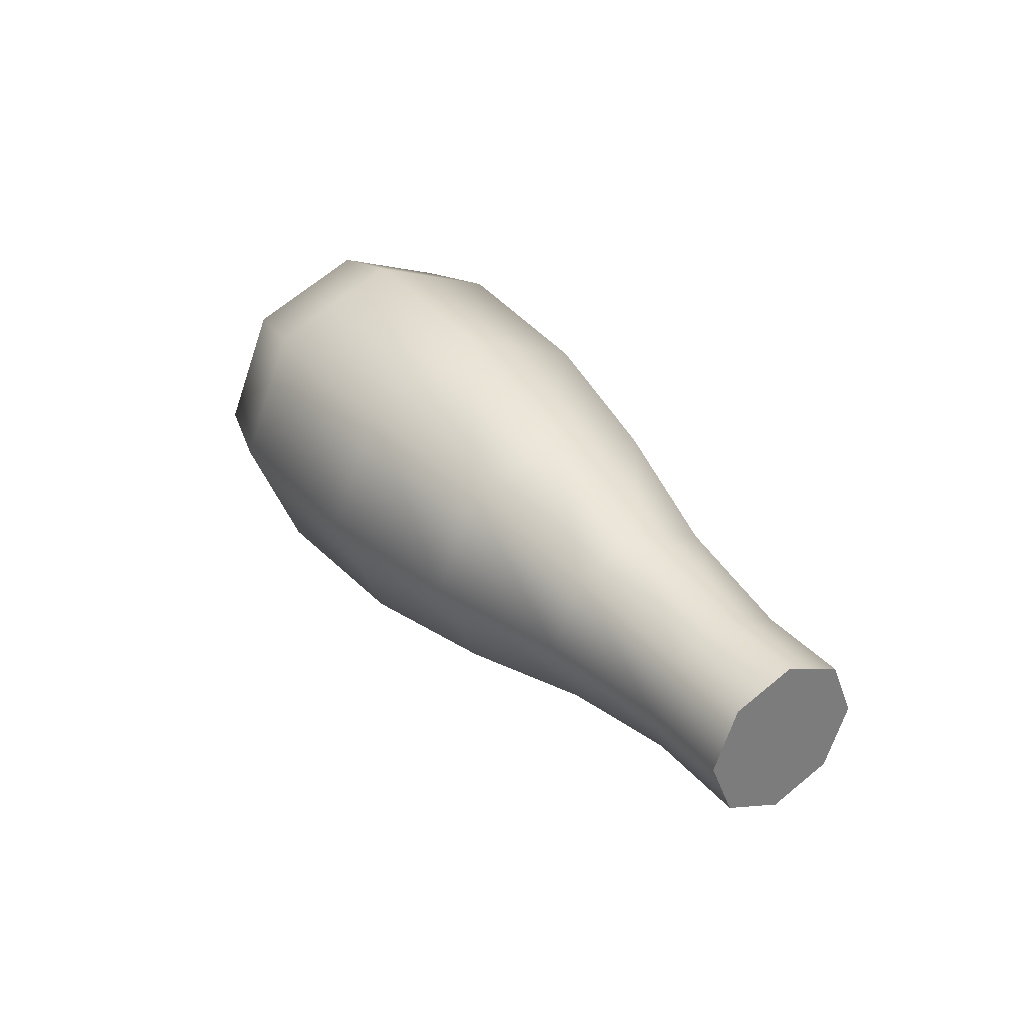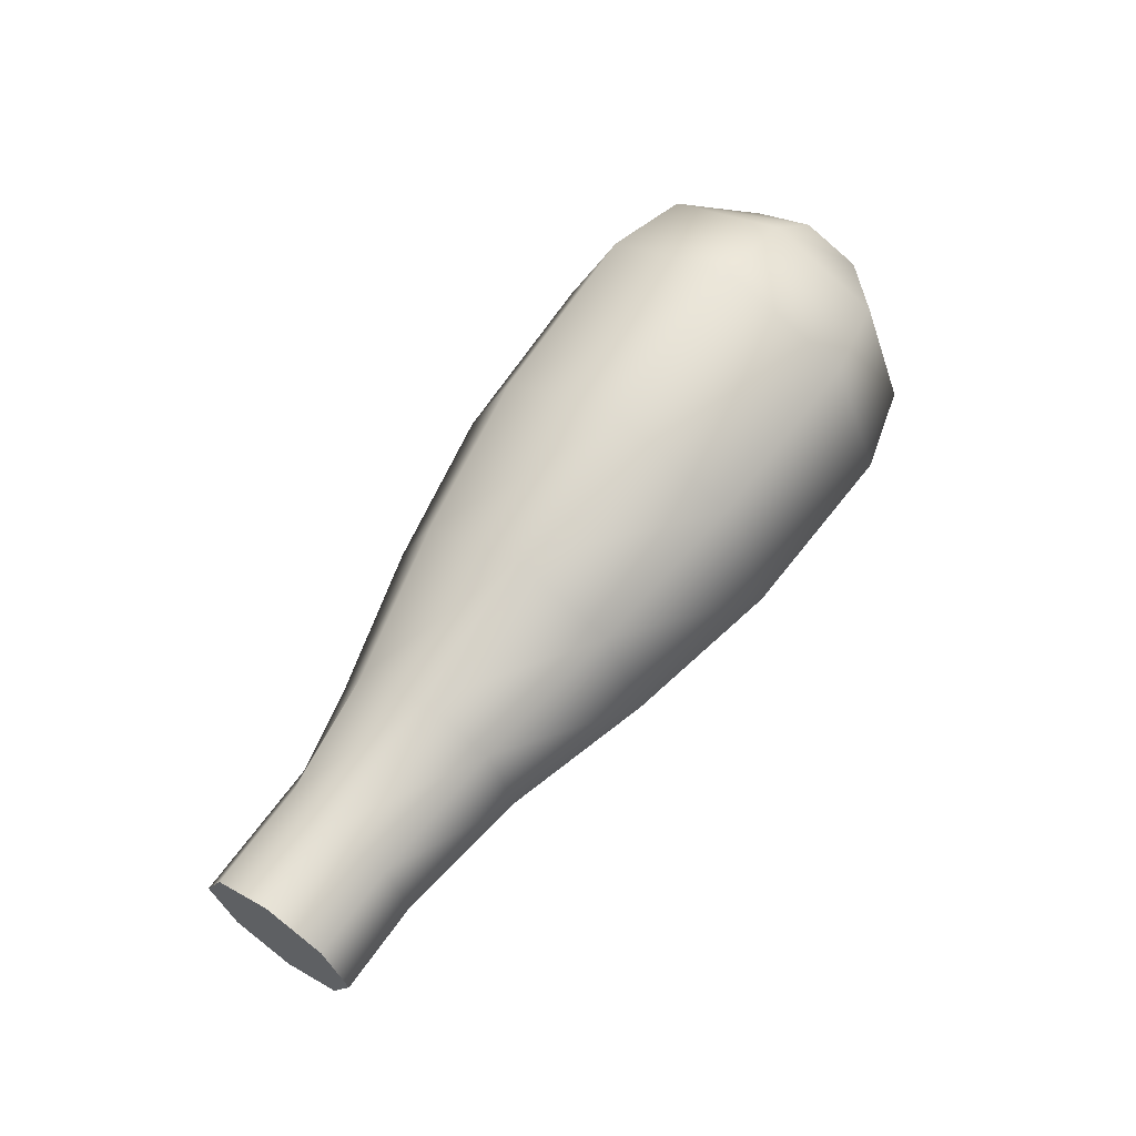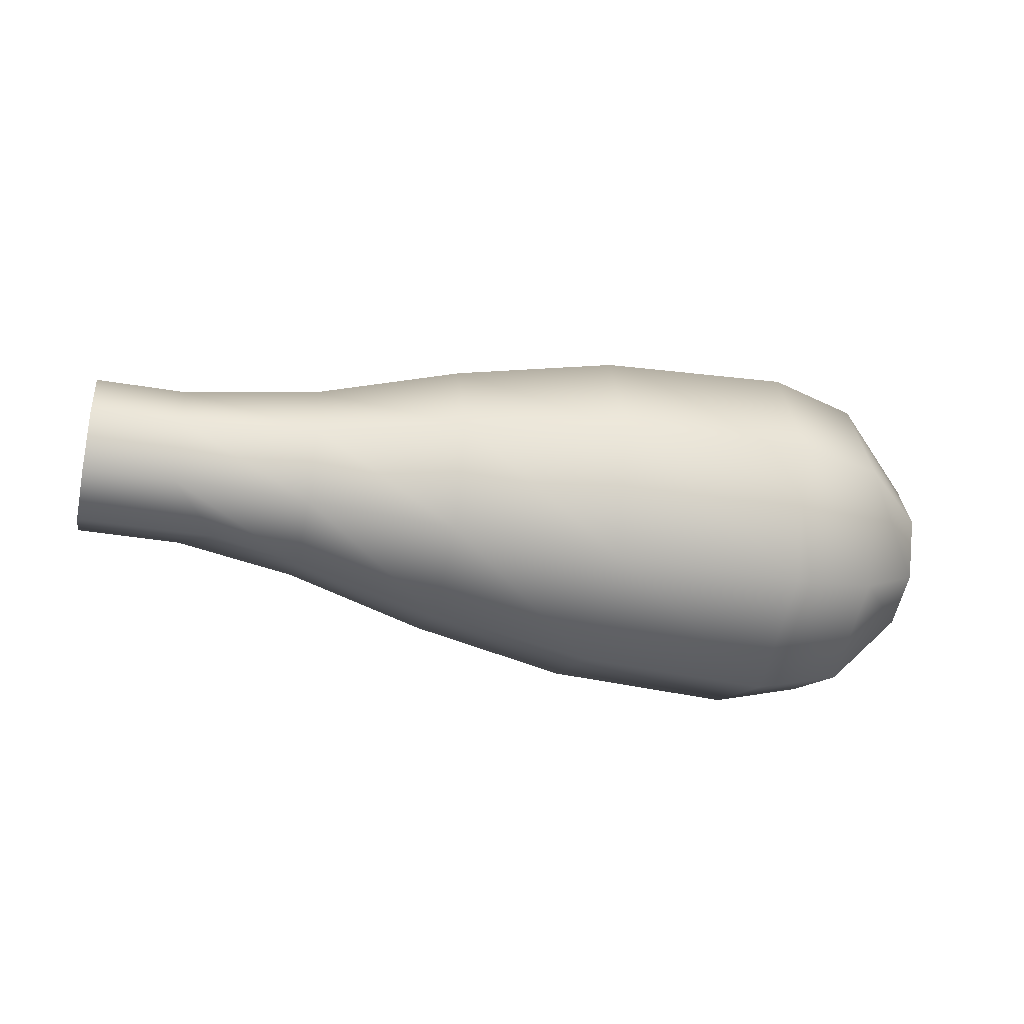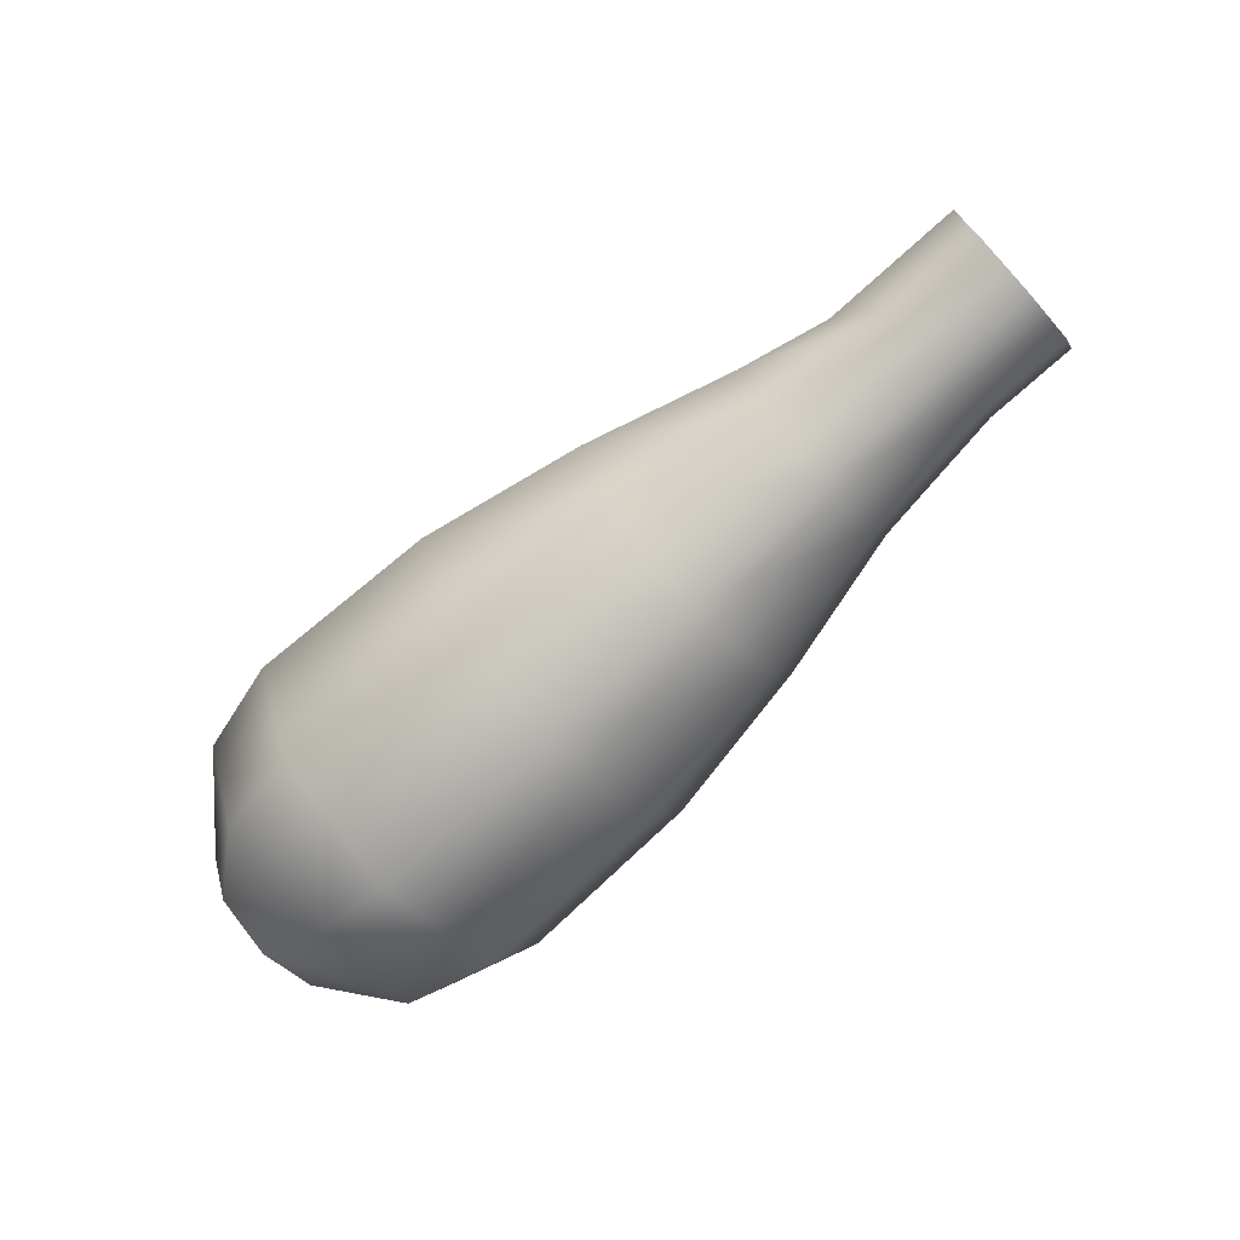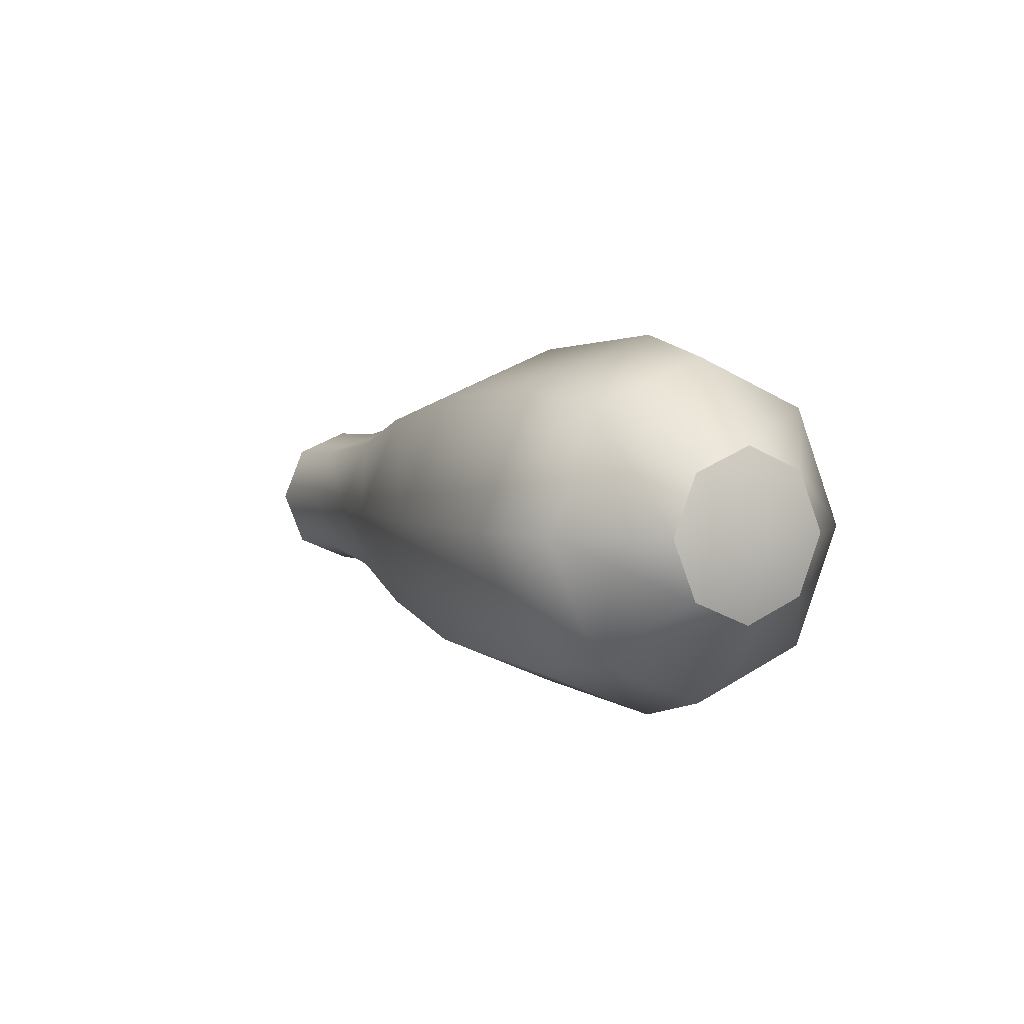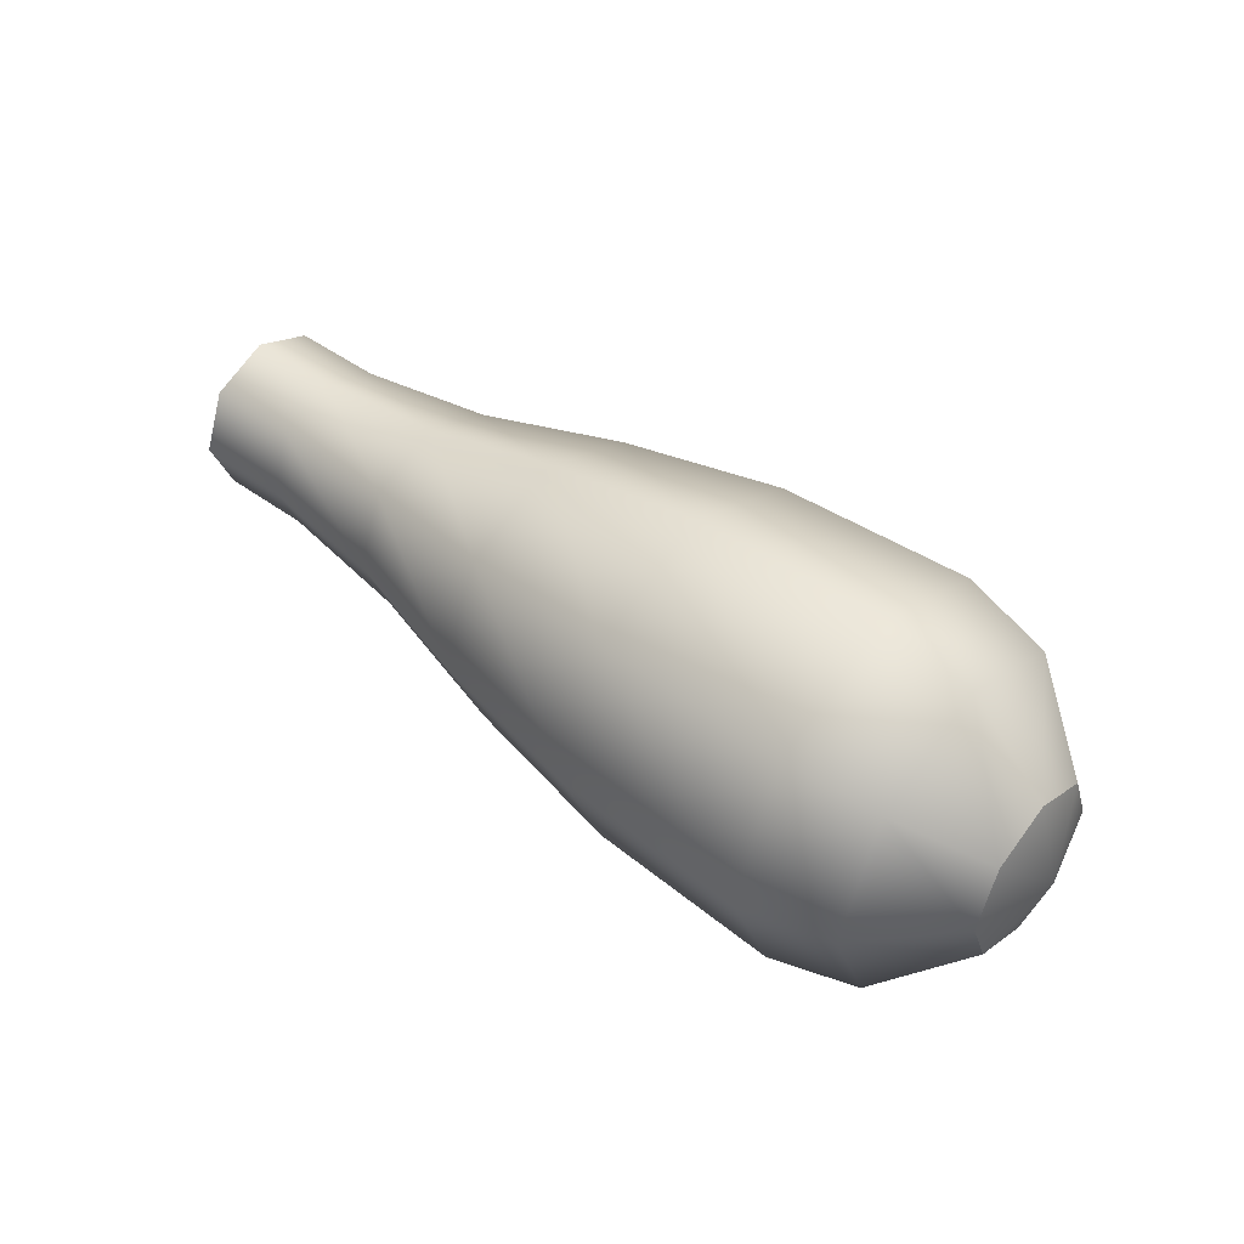
<metadata>
{"format":"obj","ext":"obj","renderer":"f3d","projection":"perspective","resolution":1024,"background":"white","views":[{"elev":33.0,"azim":-123.0,"up":"+Z"},{"elev":62.3,"azim":-55.2,"up":"+Y"},{"elev":-34.6,"azim":-13.2,"up":"+Z"},{"elev":-73.4,"azim":-137.9,"up":"+Y"},{"elev":3.2,"azim":61.0,"up":"+Z"},{"elev":46.0,"azim":40.1,"up":"+Z"}]}
</metadata>
<code>
g default
v 0.9867 -4e-06 -0.009906
v -0.7257 -0.1508 -0.009819
v -0.7257 -0.1066 0.09673
v -0.7257 -0.1066 -0.1166
v -0.7257 -1.1e-05 0.1409
v -0.7257 0.1066 0.09673
v -0.7257 -1e-05 -0.1607
v -0.7257 0.1508 -0.009909
v -0.7257 0.1066 -0.1166
v -0.7257 -1e-05 -0.009909
v 0.9445 -0.1066 0.09673
v 0.9445 -0.1508 -0.009826
v 0.9445 0.1066 0.09673
v 0.9445 -1.1e-05 0.1409
v 0.9445 -0.1066 -0.1166
v 0.9445 0.1066 -0.1166
v 0.9445 -1e-05 -0.1607
v 0.9445 0.1508 -0.009917
v -0.555 -0.1066 0.09673
v -0.555 -0.1508 -0.009819
v -0.555 0.1066 0.09673
v -0.555 -1.1e-05 0.1409
v -0.555 -0.1066 -0.1166
v -0.5285 0.1066 -0.1166
v -0.4645 -1e-05 -0.1607
v -0.555 0.1508 -0.00991
v -0.02418 0.1881 -0.198
v -0.02418 0.266 -0.009913
v -0.02418 0.1881 0.1782
v -0.02418 -1.8e-05 0.2561
v -0.02418 -0.1881 0.1782
v -0.02418 -0.266 -0.009753
v -0.02418 -0.1881 -0.198
v -0.02418 -1.6e-05 -0.2759
v 0.6381 0.2436 -0.2535
v 0.6381 0.3445 -0.009916
v 0.6381 0.2436 0.2337
v 0.6381 -2.3e-05 0.3346
v 0.6381 -0.2436 0.2337
v 0.6381 -0.3445 -0.009709
v 0.6381 -0.2436 -0.2535
v 0.6381 -2.1e-05 -0.3544
v 0.8004 0.2129 -0.2228
v 0.8005 0.301 -0.009917
v 0.8005 0.2129 0.203
v 0.8005 -2e-05 0.2911
v 0.8005 -0.2129 0.203
v 0.8005 -0.3011 -0.009736
v 0.8004 -0.2129 -0.2228
v 0.8004 -1.8e-05 -0.311
v 0.2806 0.2317 -0.2416
v 0.2806 0.3276 -0.009914
v 0.2806 0.2317 0.2218
v 0.2806 -2.1e-05 0.3177
v 0.2806 -0.2317 0.2218
v 0.2806 -0.3276 -0.009717
v 0.2806 -0.2317 -0.2416
v 0.2806 -2e-05 -0.3376
v -0.2996 0.1328 -0.1427
v -0.2996 0.1877 -0.009911
v -0.2996 0.1328 0.1228
v -0.2996 -1.3e-05 0.1778
v -0.2996 -0.1328 0.1228
v -0.2996 -0.1877 -0.009798
v -0.2996 -0.1328 -0.1427
v -0.2996 -1.2e-05 -0.1977
g FoodShortRUpperLeg
f 1 11 12
f 4 23 20 2
f 6 5 22 21
f 1 14 11
f 7 25 23 4
f 1 16 18
f 1 17 16
f 6 21 26 8
f 2 10 7 4
f 10 8 9 7
f 10 2 3 5
f 8 10 5 6
f 12 11 47 48
f 12 15 1
f 13 14 1
f 11 14 46 47
f 15 17 1
f 18 16 43 44
f 16 17 50 43
f 18 13 1
f 48 49 15 12
f 45 46 14 13
f 49 50 17 15
f 44 45 13 18
f 20 19 3 2
f 19 22 5 3
f 26 24 9 8
f 24 25 7 9
f 28 27 59 60
f 60 61 29 28
f 61 62 30 29
f 31 30 62 63
f 32 31 63 64
f 64 65 33 32
f 65 66 34 33
f 27 34 66 59
f 36 35 51 52
f 52 53 37 36
f 53 54 38 37
f 39 38 54 55
f 40 39 55 56
f 56 57 41 40
f 57 58 42 41
f 35 42 58 51
f 44 43 35 36
f 36 37 45 44
f 37 38 46 45
f 47 46 38 39
f 48 47 39 40
f 40 41 49 48
f 41 42 50 49
f 43 50 42 35
f 52 51 27 28
f 28 29 53 52
f 29 30 54 53
f 55 54 30 31
f 56 55 31 32
f 32 33 57 56
f 33 34 58 57
f 51 58 34 27
f 60 59 24 26
f 26 21 61 60
f 21 22 62 61
f 63 62 22 19
f 64 63 19 20
f 20 23 65 64
f 23 25 66 65
f 59 66 25 24

</code>
